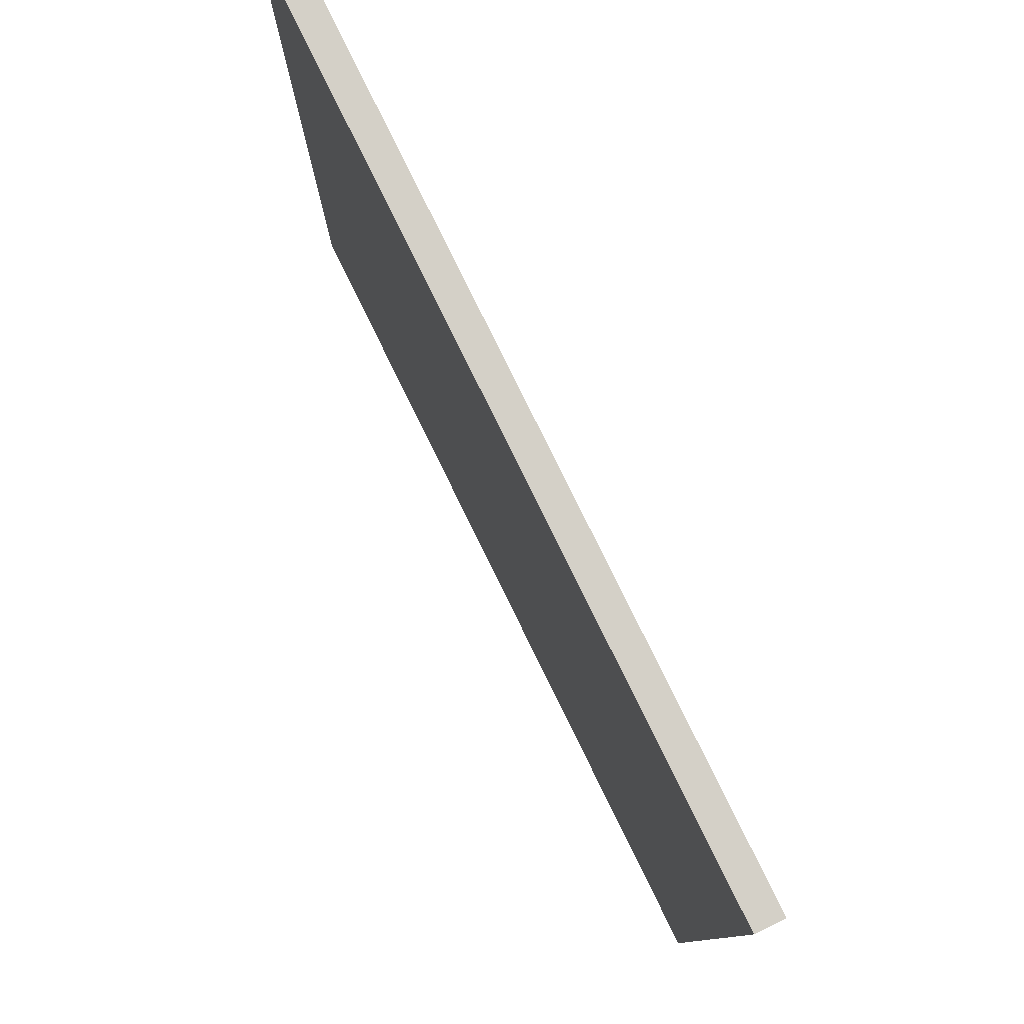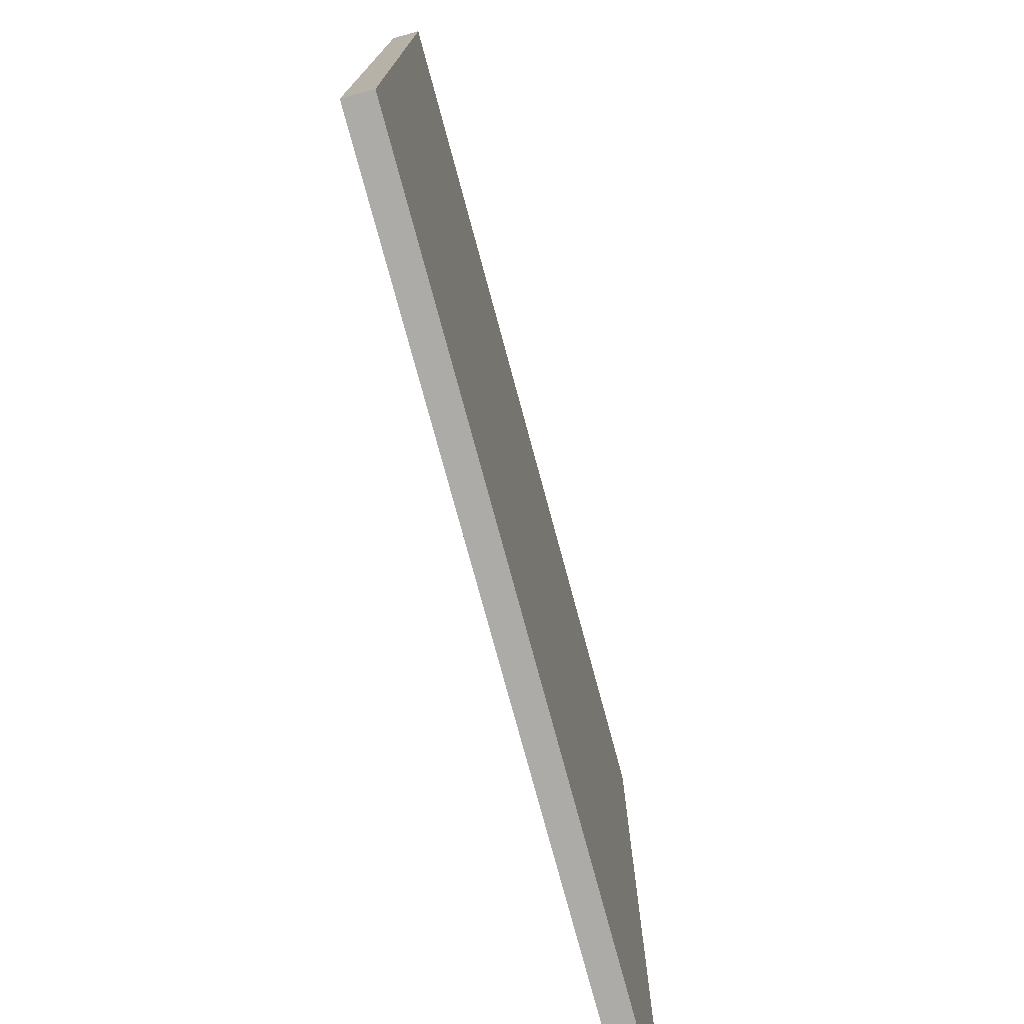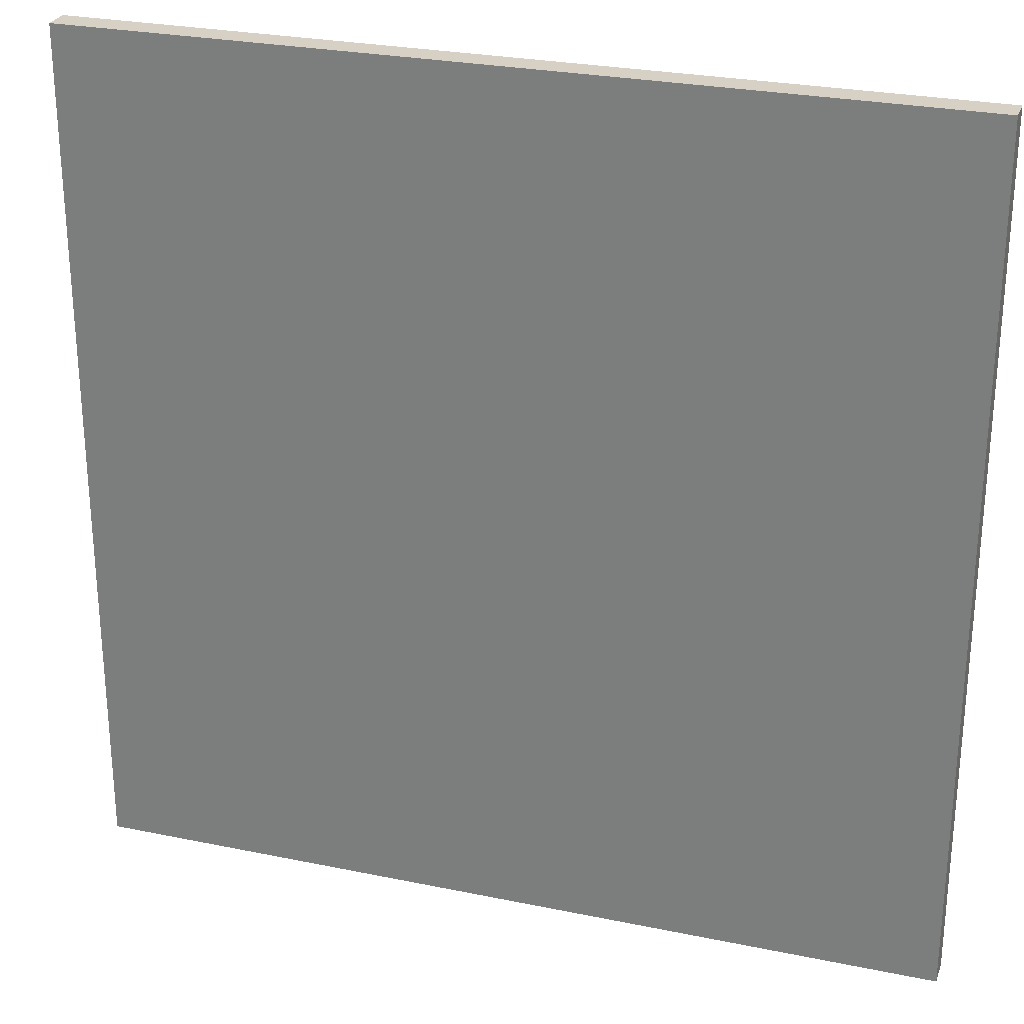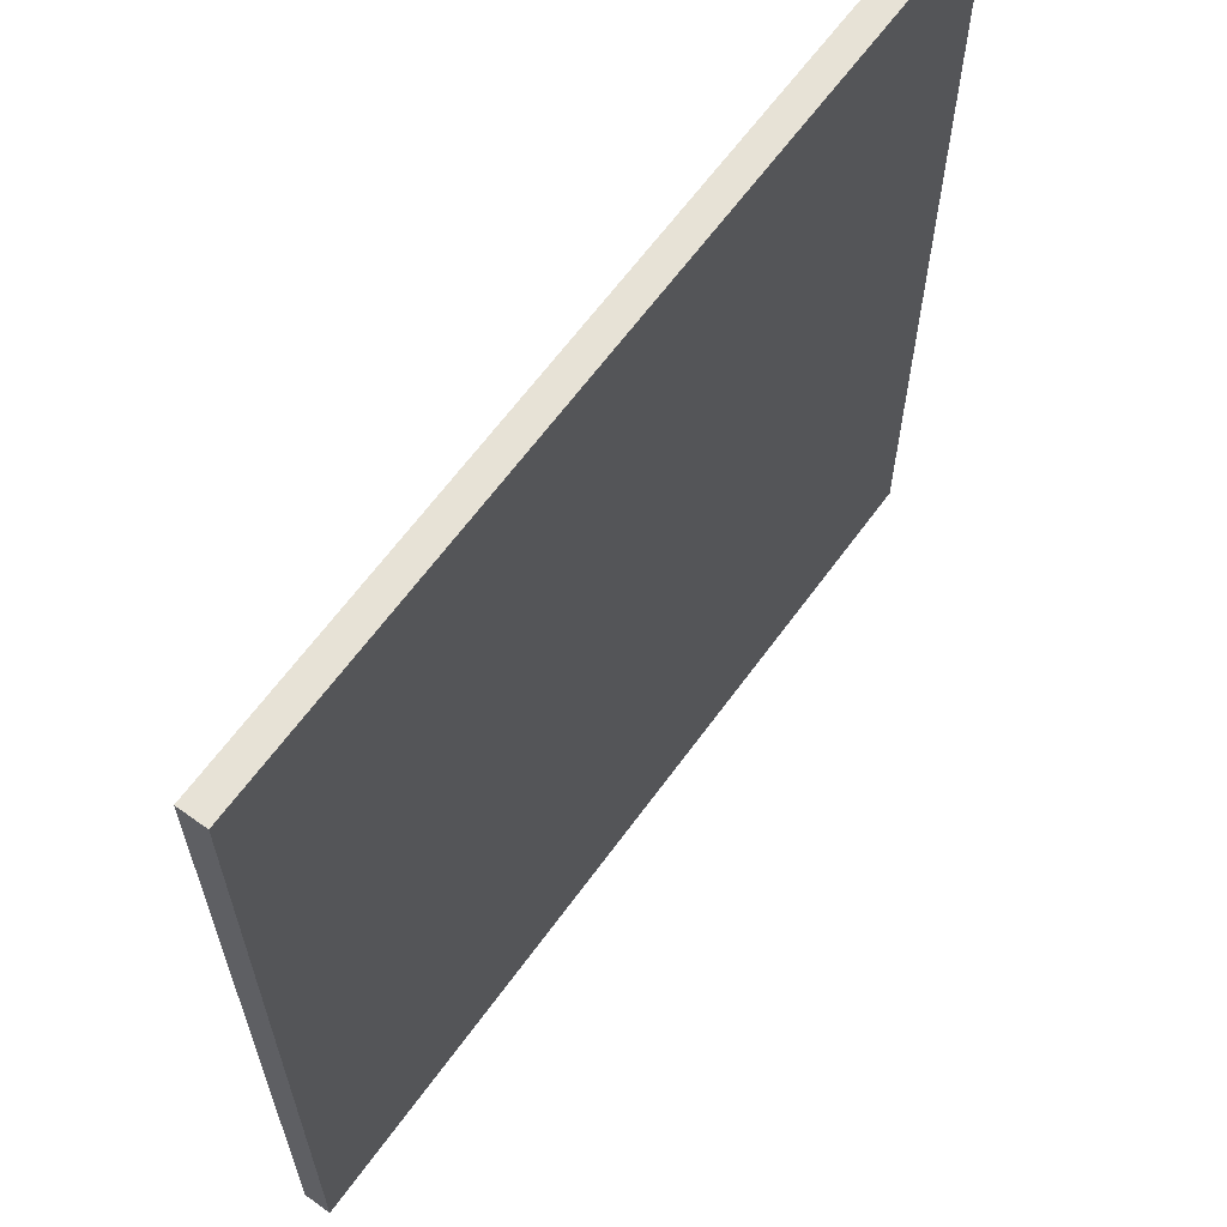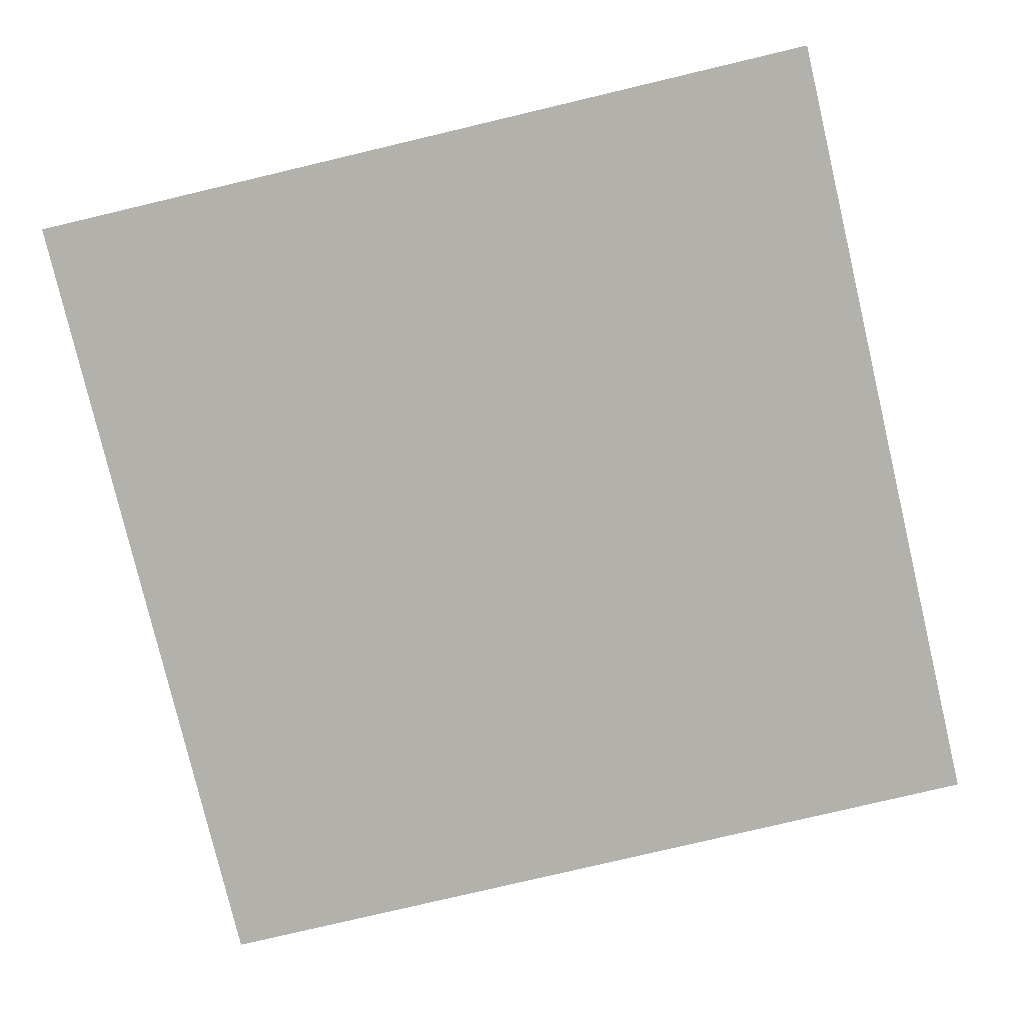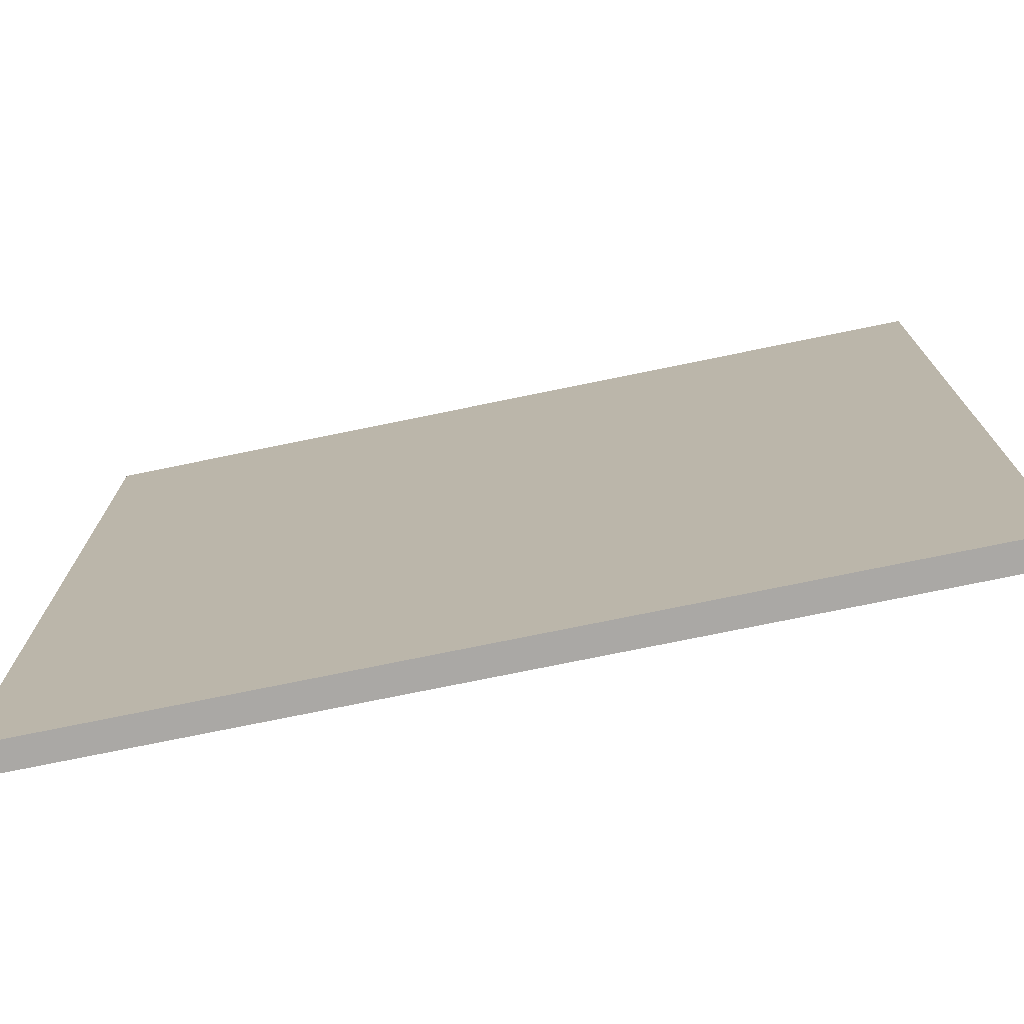
<metadata>
{"format":"obj","ext":"obj","renderer":"f3d","projection":"perspective","resolution":1024,"background":"white","views":[{"elev":79.9,"azim":-116.2,"up":"+Z"},{"elev":-76.5,"azim":105.1,"up":"+Z"},{"elev":27.0,"azim":-162.2,"up":"+Z"},{"elev":63.7,"azim":125.9,"up":"+Z"},{"elev":-78.9,"azim":103.3,"up":"+Y"},{"elev":-75.1,"azim":11.6,"up":"+Z"}]}
</metadata>
<code>
g gate-tryouts-d-04-trigger
v -3.403 -0.1066 3.403
v 3.404 -0.1066 3.403
v 3.404 -0.1066 -3.403
v -3.403 -0.1066 -3.403
v -3.403 0.1066 3.403
v 3.404 0.1066 -3.403
v 3.404 0.1066 3.403
v -3.403 0.1066 -3.403
v 3.404 0.1066 -3.403
v -3.403 0.1066 -3.403
v -3.403 -0.1066 -3.403
v 3.404 -0.1066 -3.403
v -3.403 -0.1066 3.403
v -3.403 -0.1066 -3.403
v -3.403 0.1066 -3.403
v -3.403 0.1066 3.403
v 3.404 0.1066 3.403
v 3.404 -0.1066 3.403
v -3.403 -0.1066 3.403
v -3.403 0.1066 3.403
v 3.404 0.1066 -3.403
v 3.404 -0.1066 3.403
v 3.404 0.1066 3.403
v 3.404 -0.1066 -3.403
g gate-tryouts-d-04-trigger_0
f 3 2 1
f 1 4 3
f 7 6 5
f 6 8 5
f 11 10 9
f 9 12 11
f 15 14 13
f 13 16 15
f 19 18 17
f 17 20 19
f 23 22 21
f 24 21 22

</code>
